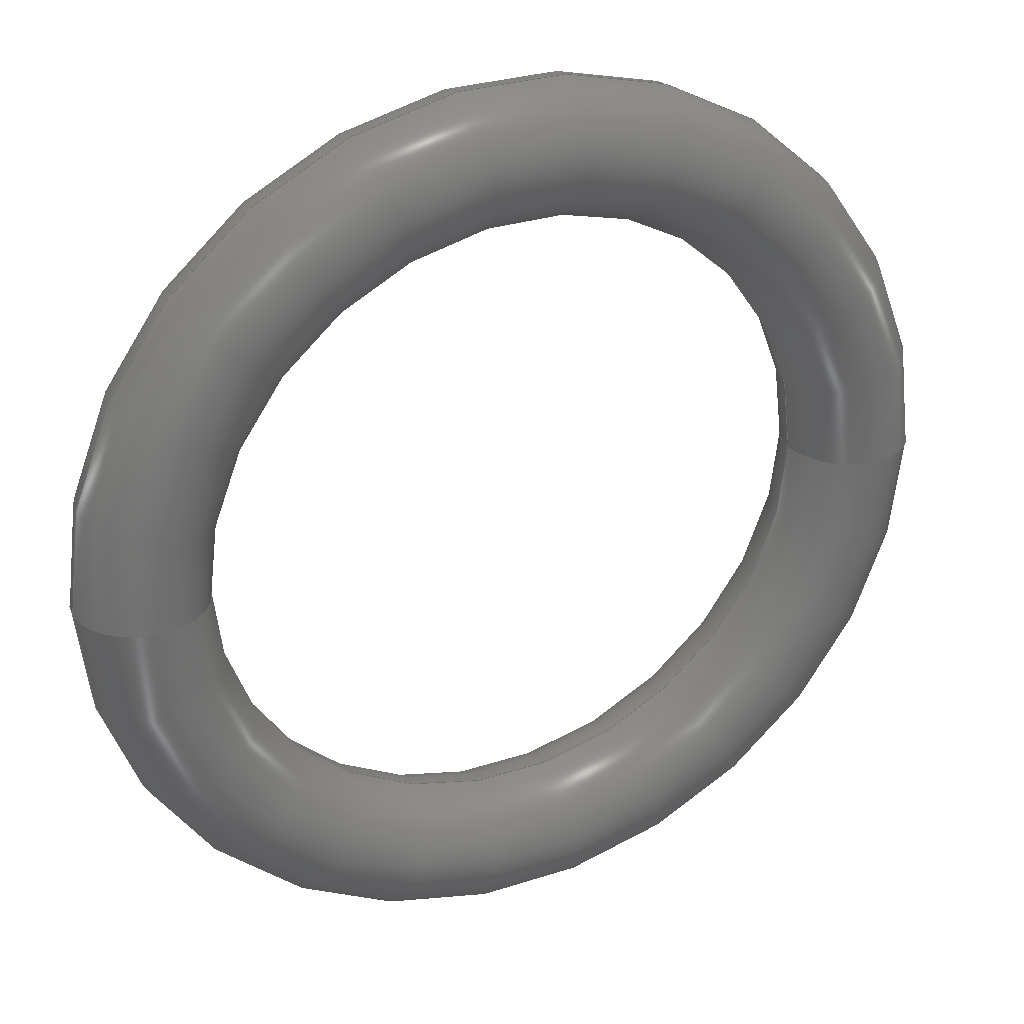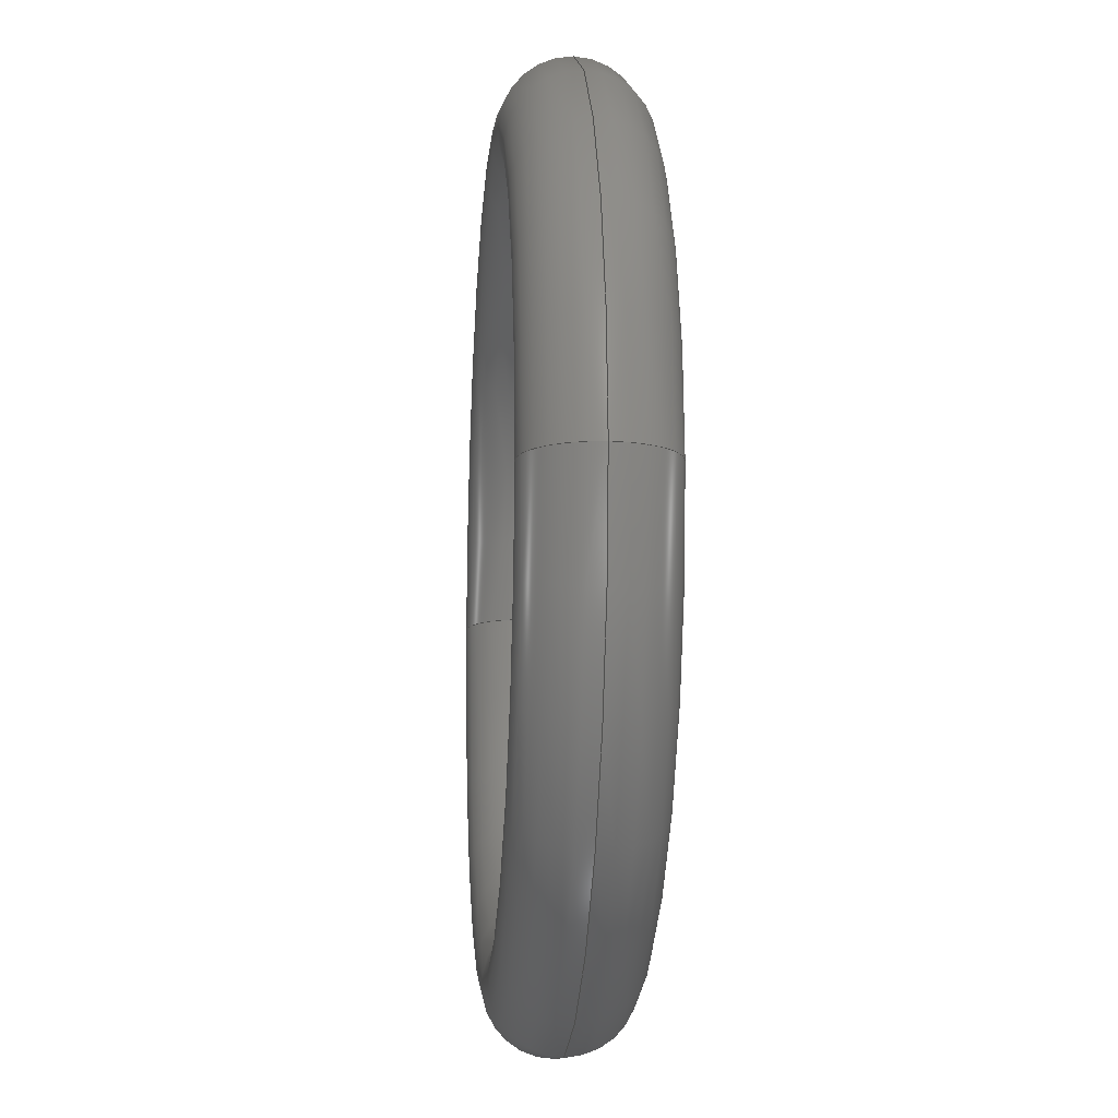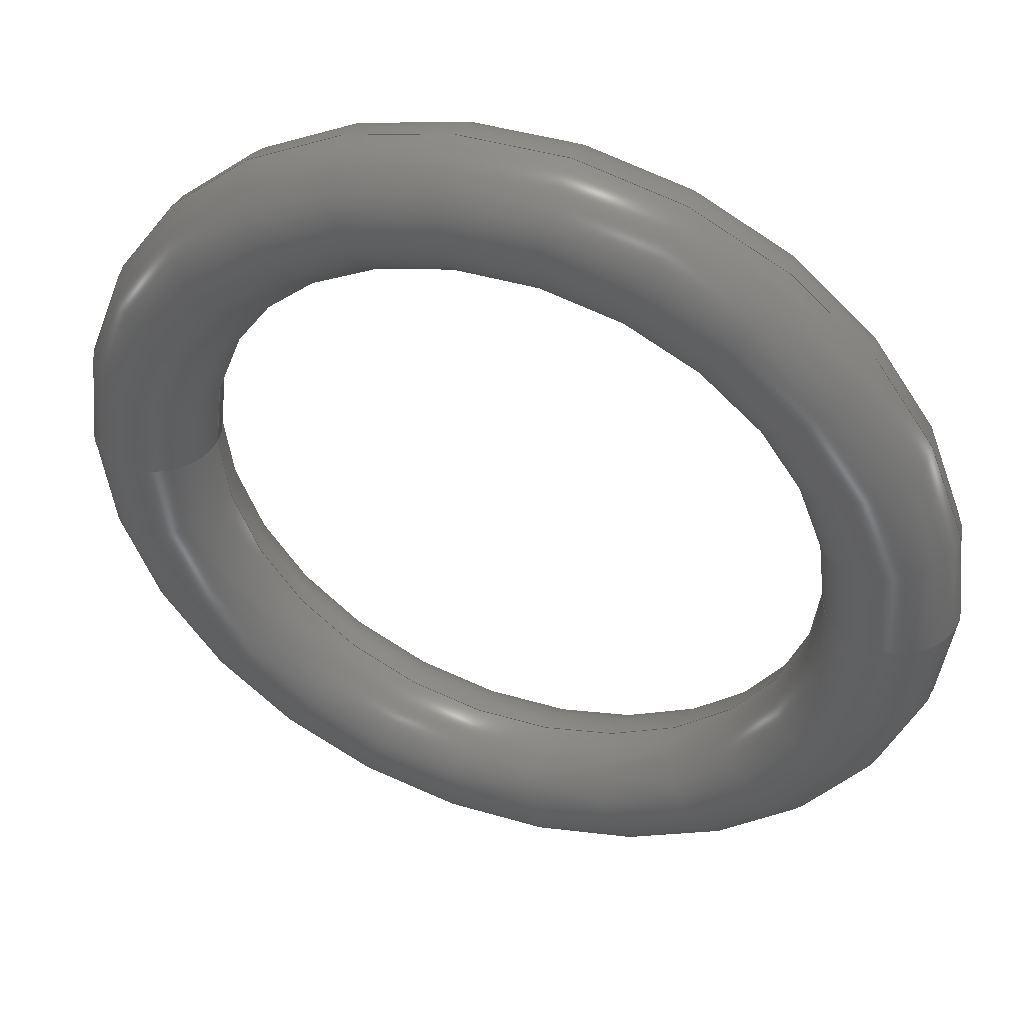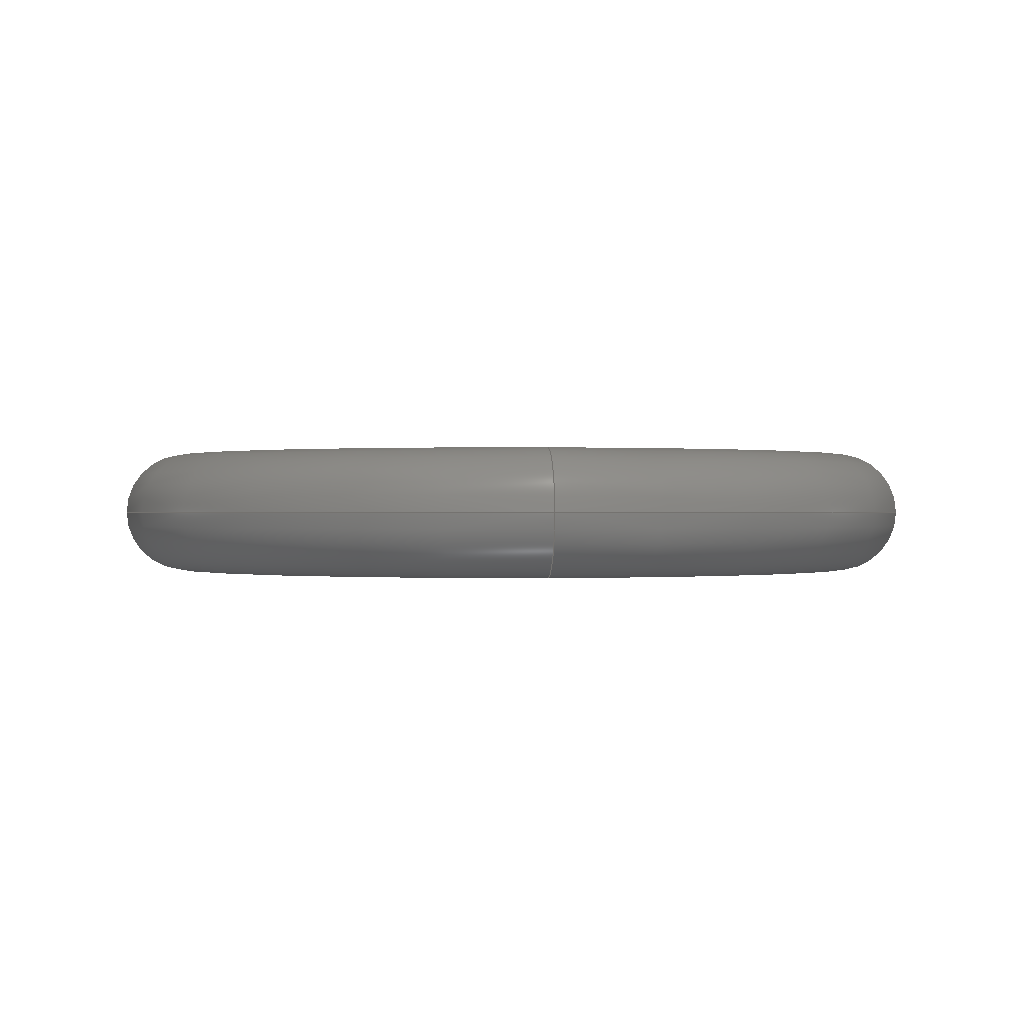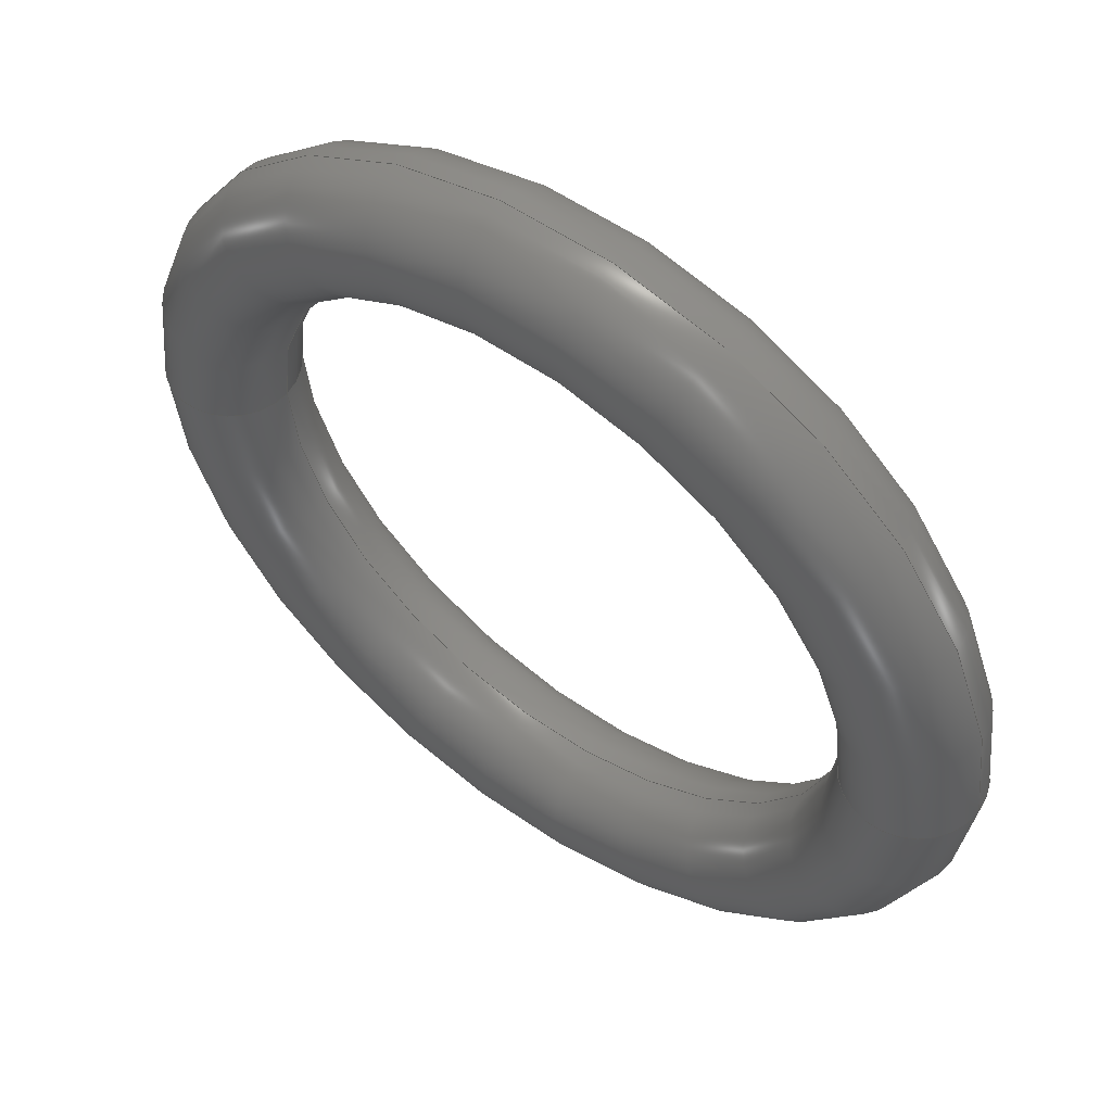
<metadata>
{"format":"step","ext":"step","renderer":"f3d","projection":"perspective","resolution":1024,"background":"white","views":[{"elev":29.8,"azim":-25.3,"up":"+Y"},{"elev":-11.3,"azim":-94.7,"up":"+Y"},{"elev":44.8,"azim":18.8,"up":"+Y"},{"elev":0.1,"azim":-95.3,"up":"+Z"},{"elev":55.6,"azim":-143.8,"up":"+Y"}]}
</metadata>
<code>
ISO-10303-21;
DATA;
#1 = AXIS2_PLACEMENT_3D ( 'NONE', #71, #113, #150 ) ;
#2 = CARTESIAN_POINT ( 'NONE',  ( 0, 0, 0 ) ) ;
#3 = AXIS2_PLACEMENT_3D ( 'NONE', #72, #144, #132 ) ;
#4 = TOROIDAL_SURFACE ( 'NONE', #90, 4.445, 0.762 ) ;
#5 = TOROIDAL_SURFACE ( 'NONE', #88, 4.445, 0.762 ) ;
#6 = EDGE_LOOP ( 'NONE', ( #65, #62, #58, #60 ) ) ;
#7 = ORIENTED_EDGE ( 'NONE', *, *, #95, .F. ) ;
#8 = CIRCLE ( 'NONE', #1, 0.762 ) ;
#9 = VERTEX_POINT ( 'NONE', #81 ) ;
#10 = CLOSED_SHELL ( 'NONE', ( #14, #12, #13, #17 ) ) ;
#11 = CIRCLE ( 'NONE', #96, 0.762 ) ;
#12 = ADVANCED_FACE ( 'NONE', ( #22 ), #20, .T. ) ;
#13 = ADVANCED_FACE ( 'NONE', ( #23 ), #4, .T. ) ;
#14 = ADVANCED_FACE ( 'NONE', ( #94 ), #5, .T. ) ;
#15 = MANIFOLD_SOLID_BREP ( 'Solid1', #10 ) ;
#16 = COLOUR_RGB ( '',0.7922, 0.8196, 0.9333 ) ;
#17 = ADVANCED_FACE ( 'NONE', ( #131 ), #41, .T. ) ;
#18 = ORIENTED_EDGE ( 'NONE', *, *, #151, .T. ) ;
#19 = MECHANICAL_DESIGN_GEOMETRIC_PRESENTATION_REPRESENTATION (  '', ( #36 ), #80 ) ;
#20 = TOROIDAL_SURFACE ( 'NONE', #93, 4.445, 0.762 ) ;
#21 = CIRCLE ( 'NONE', #136, 0.762 ) ;
#22 = FACE_OUTER_BOUND ( 'NONE', #47, .T. ) ;
#23 = FACE_OUTER_BOUND ( 'NONE', #59, .T. ) ;
#24 = CIRCLE ( 'NONE', #146, 3.683 ) ;
#25 = EDGE_LOOP ( 'NONE', ( #39, #34, #77, #40 ) ) ;
#26 = CIRCLE ( 'NONE', #148, 0.762 ) ;
#27 = DIRECTION ( 'NONE',  ( 0, 0, -1 ) ) ;
#28 = VERTEX_POINT ( 'NONE', #119 ) ;
#29 = PRODUCT_DEFINITION_CONTEXT ( 'detailed design', #99, 'design' ) ;
#30 = PRODUCT ( 'Takedown Lever O-Ring', 'Takedown Lever O-Ring', '', ( #100 ) ) ;
#31 = SURFACE_SIDE_STYLE ('',( #155 ) ) ;
#32 =( NAMED_UNIT ( * ) SI_UNIT ( $, .STERADIAN. ) SOLID_ANGLE_UNIT ( ) );
#33 = VERTEX_POINT ( 'NONE', #76 ) ;
#34 = ORIENTED_EDGE ( 'NONE', *, *, #127, .T. ) ;
#35 = CARTESIAN_POINT ( 'NONE',  ( -4.445, 0, 0 ) ) ;
#36 = STYLED_ITEM ( 'NONE', ( #121 ), #15 ) ;
#37 =( NAMED_UNIT ( * ) PLANE_ANGLE_UNIT ( ) SI_UNIT ( $, .RADIAN. ) );
#38 = VERTEX_POINT ( 'NONE', #49 ) ;
#39 = ORIENTED_EDGE ( 'NONE', *, *, #151, .F. ) ;
#40 = ORIENTED_EDGE ( 'NONE', *, *, #128, .F. ) ;
#41 = TOROIDAL_SURFACE ( 'NONE', #3, 4.445, 0.762 ) ;
#42 = PRESENTATION_STYLE_ASSIGNMENT (( #107 ) ) ;
#43 = SHAPE_DEFINITION_REPRESENTATION ( #78, #149 ) ;
#44 = CIRCLE ( 'NONE', #142, 5.207 ) ;
#45 = DIRECTION ( 'NONE',  ( 0, 0, -1 ) ) ;
#46 = ORIENTED_EDGE ( 'NONE', *, *, #123, .T. ) ;
#47 = EDGE_LOOP ( 'NONE', ( #7, #46, #18, #52 ) ) ;
#48 = CIRCLE ( 'NONE', #140, 3.683 ) ;
#49 = CARTESIAN_POINT ( 'NONE',  ( -3.683, 0, 9.332e-17 ) ) ;
#50 = ORIENTED_EDGE ( 'NONE', *, *, #123, .F. ) ;
#51 = DIRECTION ( 'NONE',  ( -1, 0, 0 ) ) ;
#52 = ORIENTED_EDGE ( 'NONE', *, *, #120, .F. ) ;
#53 = UNCERTAINTY_MEASURE_WITH_UNIT (LENGTH_MEASURE( 1e-05 ), #70, 'distance_accuracy_value', 'NONE');
#54 = ORIENTED_EDGE ( 'NONE', *, *, #92, .F. ) ;
#55 = FILL_AREA_STYLE_COLOUR ( '', #145 ) ;
#56 = ORIENTED_EDGE ( 'NONE', *, *, #91, .T. ) ;
#57 = ORIENTED_EDGE ( 'NONE', *, *, #120, .T. ) ;
#58 = ORIENTED_EDGE ( 'NONE', *, *, #128, .T. ) ;
#59 = EDGE_LOOP ( 'NONE', ( #50, #54, #57, #56 ) ) ;
#60 = ORIENTED_EDGE ( 'NONE', *, *, #92, .T. ) ;
#61 = DIRECTION ( 'NONE',  ( 0, 0, -1 ) ) ;
#62 = ORIENTED_EDGE ( 'NONE', *, *, #91, .F. ) ;
#63 = CIRCLE ( 'NONE', #143, 5.207 ) ;
#64 = CARTESIAN_POINT ( 'NONE',  ( 0, 0, 9.332e-17 ) ) ;
#65 = ORIENTED_EDGE ( 'NONE', *, *, #127, .F. ) ;
#66 =( NAMED_UNIT ( * ) PLANE_ANGLE_UNIT ( ) SI_UNIT ( $, .RADIAN. ) );
#67 = CARTESIAN_POINT ( 'NONE',  ( 0, 0, 0 ) ) ;
#68 = DIRECTION ( 'NONE',  ( -1, -1.225e-16, 0 ) ) ;
#69 = DIRECTION ( 'NONE',  ( -1, 0, 0 ) ) ;
#70 =( LENGTH_UNIT ( ) NAMED_UNIT ( * ) SI_UNIT ( .MILLI., .METRE. ) );
#71 = CARTESIAN_POINT ( 'NONE',  ( -4.445, 0, 0 ) ) ;
#72 = CARTESIAN_POINT ( 'NONE',  ( 0, 0, 0 ) ) ;
#73 = DIRECTION ( 'NONE',  ( -1, 0, 0 ) ) ;
#74 = CARTESIAN_POINT ( 'NONE',  ( 4.445, 5.444e-16, 0 ) ) ;
#75 = CARTESIAN_POINT ( 'NONE',  ( 4.445, 5.444e-16, 0 ) ) ;
#76 = CARTESIAN_POINT ( 'NONE',  ( -5.207, 0, 0 ) ) ;
#77 = ORIENTED_EDGE ( 'NONE', *, *, #95, .T. ) ;
#78 = PRODUCT_DEFINITION_SHAPE ( 'NONE', 'NONE',  #86 ) ;
#79 = PRESENTATION_LAYER_ASSIGNMENT (  '', '', ( #36 ) ) ;
#80 =( GEOMETRIC_REPRESENTATION_CONTEXT ( 3 ) GLOBAL_UNCERTAINTY_ASSIGNED_CONTEXT ( ( #53 ) ) GLOBAL_UNIT_ASSIGNED_CONTEXT ( ( #70, #66, #32 ) ) REPRESENTATION_CONTEXT ( 'NONE', 'WORKASPACE' ) );
#81 = CARTESIAN_POINT ( 'NONE',  ( 5.207, 6.377e-16, 0 ) ) ;
#82 = DIRECTION ( 'NONE',  ( 0, 0, -1 ) ) ;
#83 = PRODUCT_RELATED_PRODUCT_CATEGORY ( 'part', '', ( #30 ) ) ;
#84 = PRODUCT_DEFINITION_FORMATION_WITH_SPECIFIED_SOURCE ( 'ANY', '', #30, .NOT_KNOWN. ) ;
#85 = CARTESIAN_POINT ( 'NONE',  ( 0, 0, 0 ) ) ;
#86 = PRODUCT_DEFINITION ( 'UNKNOWN', '', #84, #29 ) ;
#87 = DIRECTION ( 'NONE',  ( 0, 0, -1 ) ) ;
#88 = AXIS2_PLACEMENT_3D ( 'NONE', #141, #27, #73 ) ;
#89 = AXIS2_PLACEMENT_3D ( 'NONE', #158, #102, #101 ) ;
#90 = AXIS2_PLACEMENT_3D ( 'NONE', #2, #61, #124 ) ;
#91 = EDGE_CURVE ( 'NONE', #28, #9, #11, .T. ) ;
#92 = EDGE_CURVE ( 'NONE', #38, #33, #8, .T. ) ;
#93 = AXIS2_PLACEMENT_3D ( 'NONE', #85, #87, #135 ) ;
#94 = FACE_OUTER_BOUND ( 'NONE', #25, .T. ) ;
#95 = EDGE_CURVE ( 'NONE', #33, #38, #26, .T. ) ;
#96 = AXIS2_PLACEMENT_3D ( 'NONE', #74, #125, #118 ) ;
#97 =( GEOMETRIC_REPRESENTATION_CONTEXT ( 3 ) GLOBAL_UNCERTAINTY_ASSIGNED_CONTEXT ( ( #117 ) ) GLOBAL_UNIT_ASSIGNED_CONTEXT ( ( #106, #105, #103 ) ) REPRESENTATION_CONTEXT ( 'NONE', 'WORKASPACE' ) );
#98 = APPLICATION_PROTOCOL_DEFINITION ( 'draft international standard', 'automotive_design', 1998, #99 ) ;
#99 = APPLICATION_CONTEXT ( 'automotive_design' ) ;
#100 = PRODUCT_CONTEXT ( 'NONE', #110, 'mechanical' ) ;
#101 = DIRECTION ( 'NONE',  ( 1, 0, 0 ) ) ;
#102 = DIRECTION ( 'NONE',  ( 0, 0, 1 ) ) ;
#103 =( NAMED_UNIT ( * ) SI_UNIT ( $, .STERADIAN. ) SOLID_ANGLE_UNIT ( ) );
#104 = MECHANICAL_DESIGN_GEOMETRIC_PRESENTATION_REPRESENTATION (  '', ( #130 ), #97 ) ;
#105 =( NAMED_UNIT ( * ) PLANE_ANGLE_UNIT ( ) SI_UNIT ( $, .RADIAN. ) );
#106 =( LENGTH_UNIT ( ) NAMED_UNIT ( * ) SI_UNIT ( .MILLI., .METRE. ) );
#107 = SURFACE_STYLE_USAGE ( .BOTH. , #108 ) ;
#108 = SURFACE_SIDE_STYLE ('',( #153 ) ) ;
#109 = FILL_AREA_STYLE ('',( #138 ) ) ;
#110 = APPLICATION_CONTEXT ( 'automotive_design' ) ;
#111 = APPLICATION_PROTOCOL_DEFINITION ( 'draft international standard', 'automotive_design', 1998, #110 ) ;
#112 = DIRECTION ( 'NONE',  ( -0, -1, -0 ) ) ;
#113 = DIRECTION ( 'NONE',  ( -0, -1, -0 ) ) ;
#114 = PRESENTATION_LAYER_ASSIGNMENT (  '', '', ( #130 ) ) ;
#115 = DIRECTION ( 'NONE',  ( -1, 0, 0 ) ) ;
#116 = CARTESIAN_POINT ( 'NONE',  ( 0, 0, 0 ) ) ;
#117 = UNCERTAINTY_MEASURE_WITH_UNIT (LENGTH_MEASURE( 1e-05 ), #106, 'distance_accuracy_value', 'NONE');
#118 = DIRECTION ( 'NONE',  ( -1, -1.225e-16, 0 ) ) ;
#119 = CARTESIAN_POINT ( 'NONE',  ( 3.683, 4.51e-16, 0 ) ) ;
#120 = EDGE_CURVE ( 'NONE', #38, #28, #24, .T. ) ;
#121 = PRESENTATION_STYLE_ASSIGNMENT (( #129 ) ) ;
#122 = FILL_AREA_STYLE ('',( #55 ) ) ;
#123 = EDGE_CURVE ( 'NONE', #33, #9, #63, .T. ) ;
#124 = DIRECTION ( 'NONE',  ( -1, 0, 0 ) ) ;
#125 = DIRECTION ( 'NONE',  ( -1.225e-16, 1, 0 ) ) ;
#126 =( NAMED_UNIT ( * ) SI_UNIT ( $, .STERADIAN. ) SOLID_ANGLE_UNIT ( ) );
#127 = EDGE_CURVE ( 'NONE', #9, #33, #44, .T. ) ;
#128 = EDGE_CURVE ( 'NONE', #28, #38, #48, .T. ) ;
#129 = SURFACE_STYLE_USAGE ( .BOTH. , #31 ) ;
#130 = STYLED_ITEM ( 'NONE', ( #42 ), #149 ) ;
#131 = FACE_OUTER_BOUND ( 'NONE', #6, .T. ) ;
#132 = DIRECTION ( 'NONE',  ( -1, 0, 0 ) ) ;
#133 =( GEOMETRIC_REPRESENTATION_CONTEXT ( 3 ) GLOBAL_UNCERTAINTY_ASSIGNED_CONTEXT ( ( #137 ) ) GLOBAL_UNIT_ASSIGNED_CONTEXT ( ( #139, #37, #126 ) ) REPRESENTATION_CONTEXT ( 'NONE', 'WORKASPACE' ) );
#134 = DIRECTION ( 'NONE',  ( 0, 0, -1 ) ) ;
#135 = DIRECTION ( 'NONE',  ( -1, 0, 0 ) ) ;
#136 = AXIS2_PLACEMENT_3D ( 'NONE', #75, #152, #68 ) ;
#137 = UNCERTAINTY_MEASURE_WITH_UNIT (LENGTH_MEASURE( 1e-05 ), #139, 'distance_accuracy_value', 'NONE');
#138 = FILL_AREA_STYLE_COLOUR ( '', #16 ) ;
#139 =( LENGTH_UNIT ( ) NAMED_UNIT ( * ) SI_UNIT ( .MILLI., .METRE. ) );
#140 = AXIS2_PLACEMENT_3D ( 'NONE', #157, #147, #51 ) ;
#141 = CARTESIAN_POINT ( 'NONE',  ( 0, 0, 0 ) ) ;
#142 = AXIS2_PLACEMENT_3D ( 'NONE', #116, #82, #115 ) ;
#143 = AXIS2_PLACEMENT_3D ( 'NONE', #67, #134, #69 ) ;
#144 = DIRECTION ( 'NONE',  ( 0, 0, -1 ) ) ;
#145 = COLOUR_RGB ( '',0.749, 0.749, 0.749 ) ;
#146 = AXIS2_PLACEMENT_3D ( 'NONE', #64, #45, #154 ) ;
#147 = DIRECTION ( 'NONE',  ( 0, 0, -1 ) ) ;
#148 = AXIS2_PLACEMENT_3D ( 'NONE', #35, #112, #156 ) ;
#149 = ADVANCED_BREP_SHAPE_REPRESENTATION ( 'Takedown Lever O-Ring', ( #15, #89 ), #133 ) ;
#150 = DIRECTION ( 'NONE',  ( 0, 0, -1 ) ) ;
#151 = EDGE_CURVE ( 'NONE', #9, #28, #21, .T. ) ;
#152 = DIRECTION ( 'NONE',  ( -1.225e-16, 1, 0 ) ) ;
#153 = SURFACE_STYLE_FILL_AREA ( #109 ) ;
#154 = DIRECTION ( 'NONE',  ( -1, 0, 0 ) ) ;
#155 = SURFACE_STYLE_FILL_AREA ( #122 ) ;
#156 = DIRECTION ( 'NONE',  ( 0, 0, -1 ) ) ;
#157 = CARTESIAN_POINT ( 'NONE',  ( 0, 0, 9.332e-17 ) ) ;
#158 = CARTESIAN_POINT ( 'NONE',  ( 0, 0, 0 ) ) ;
ENDSEC;
END-ISO-10303-21;

</code>
